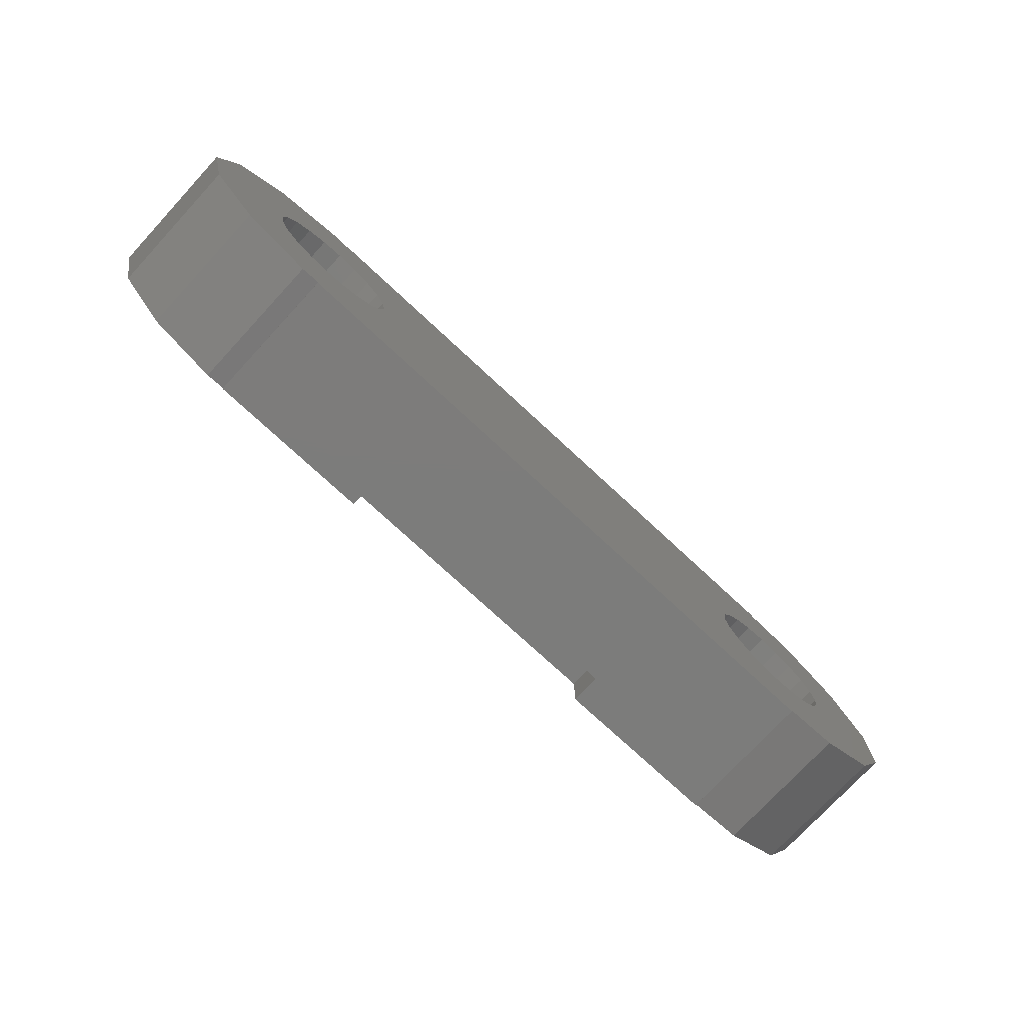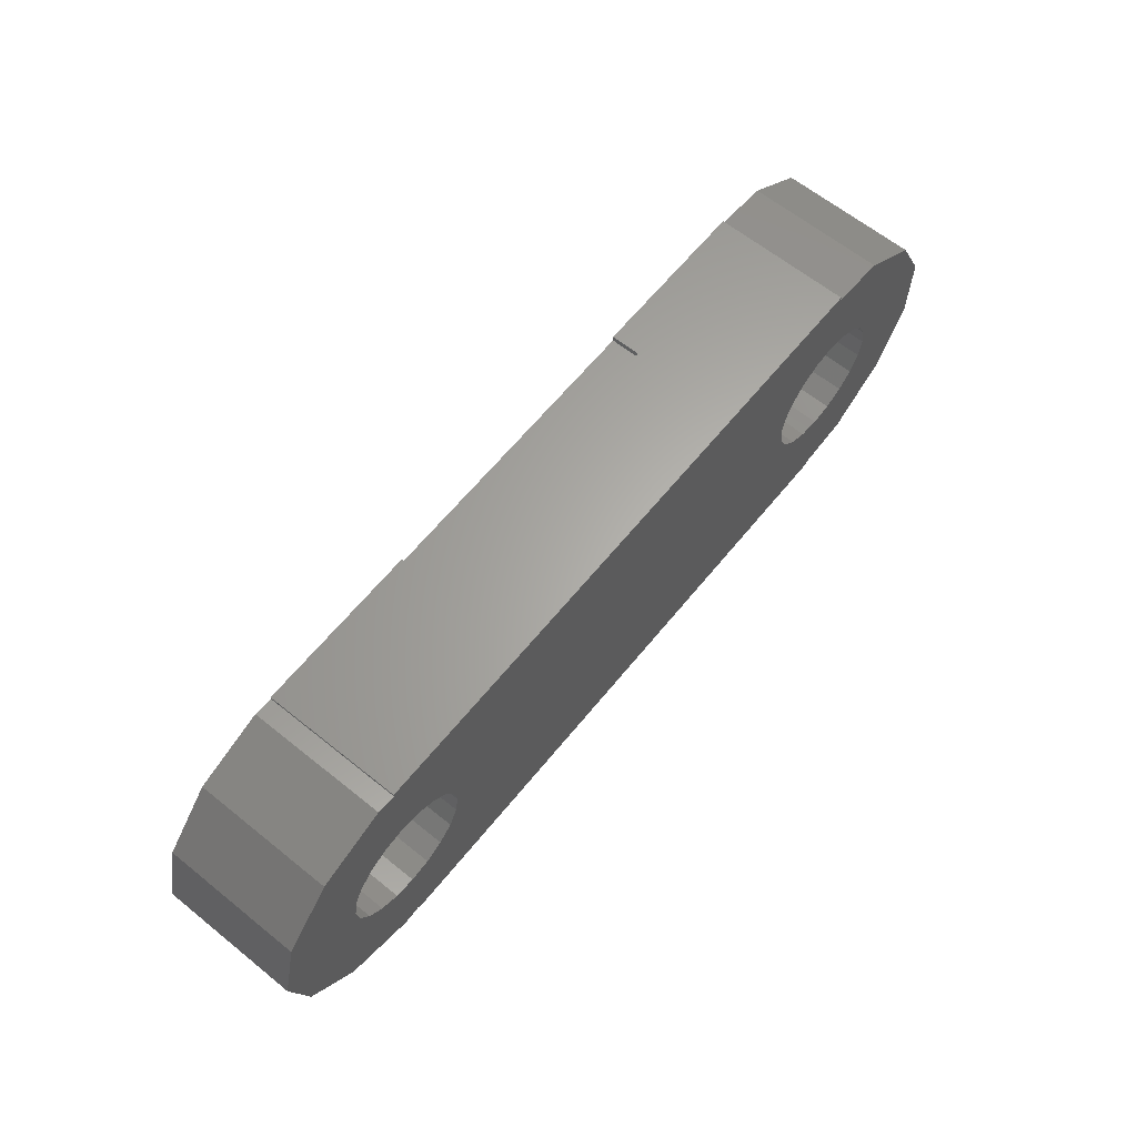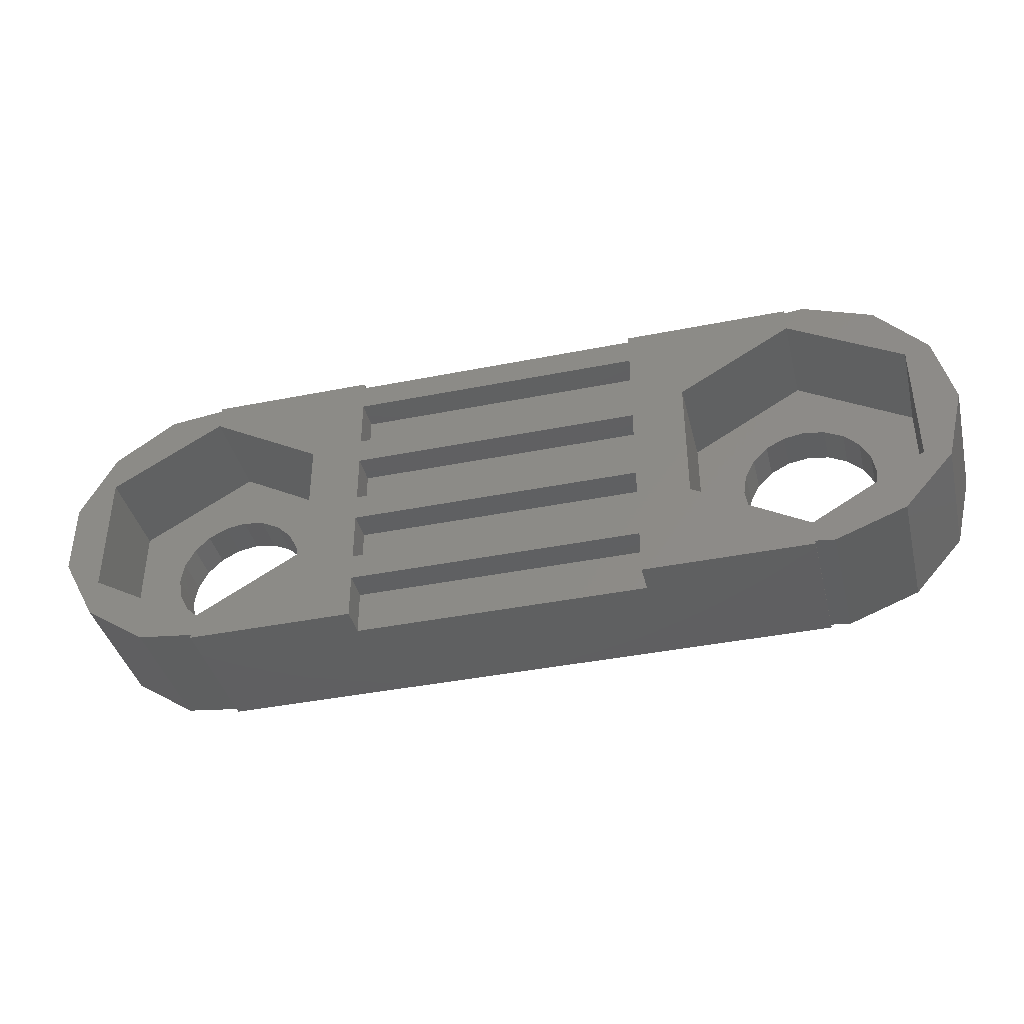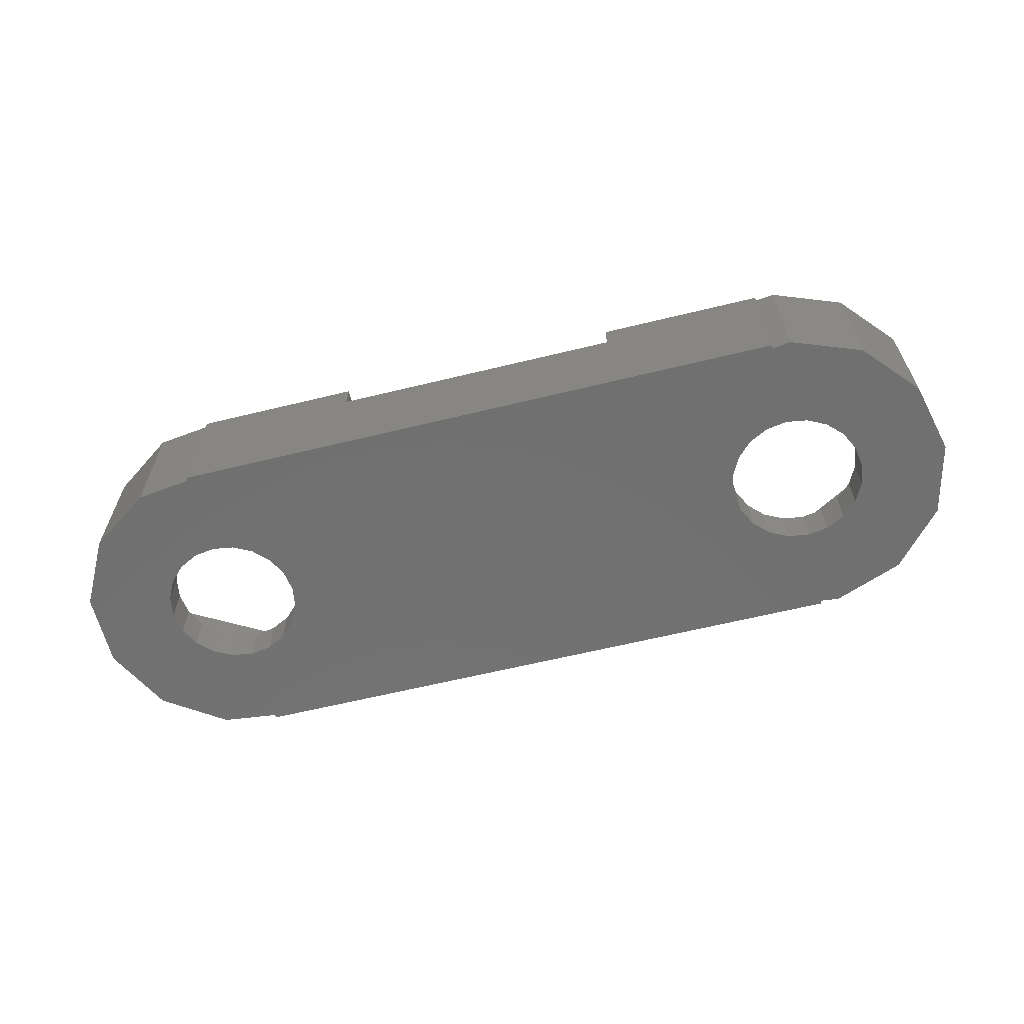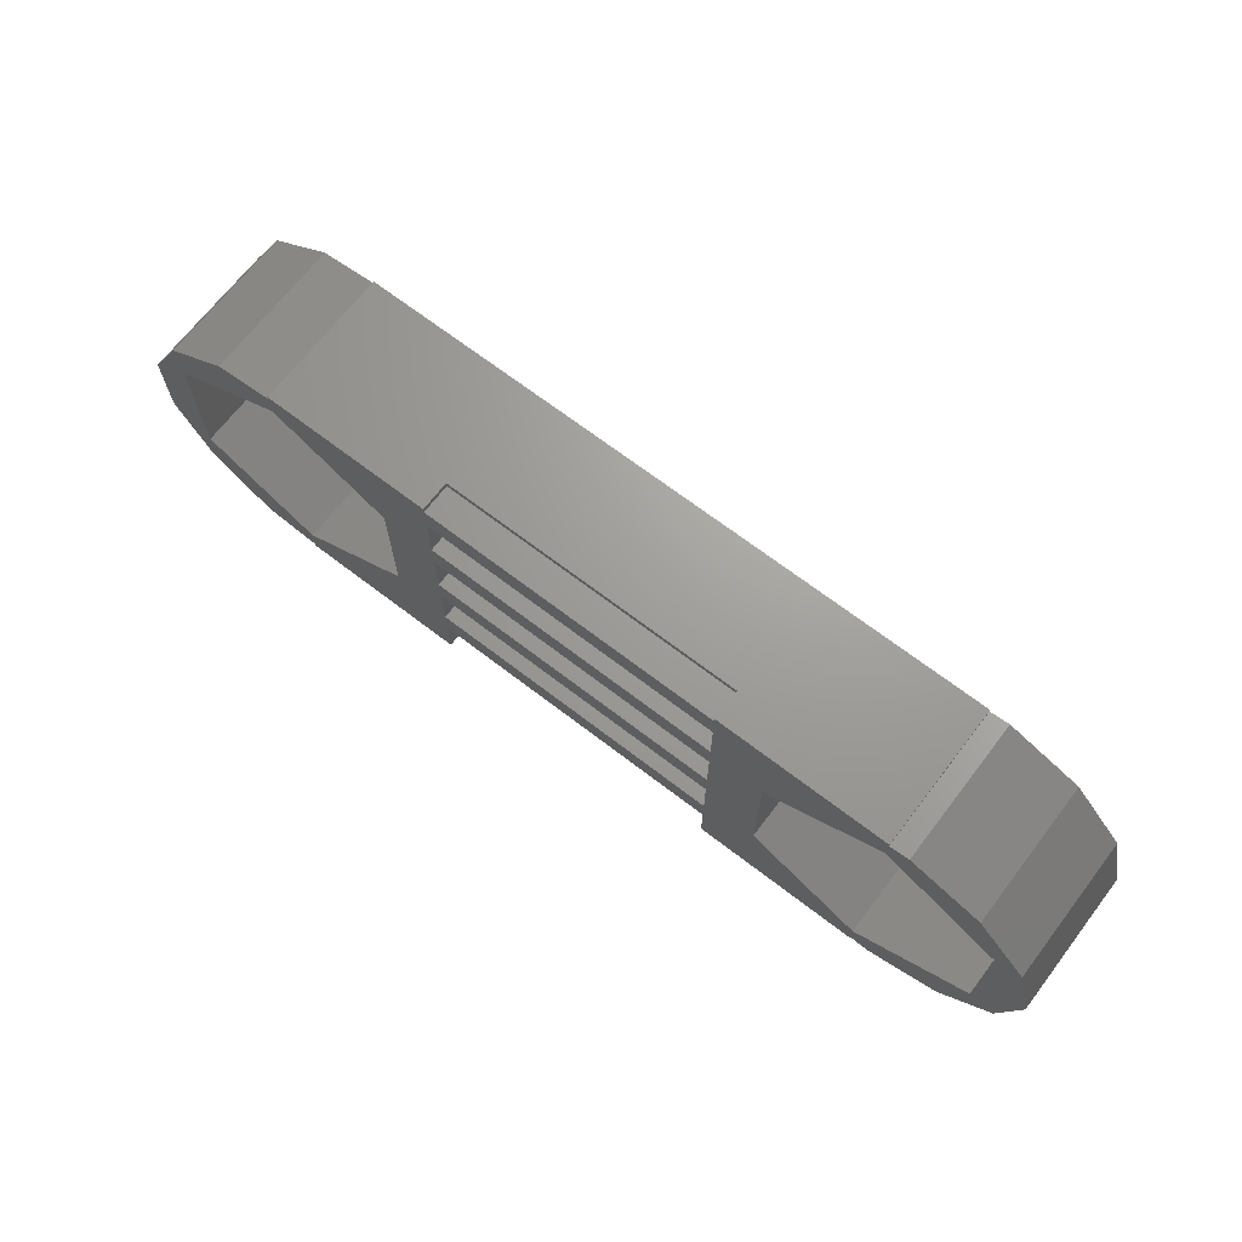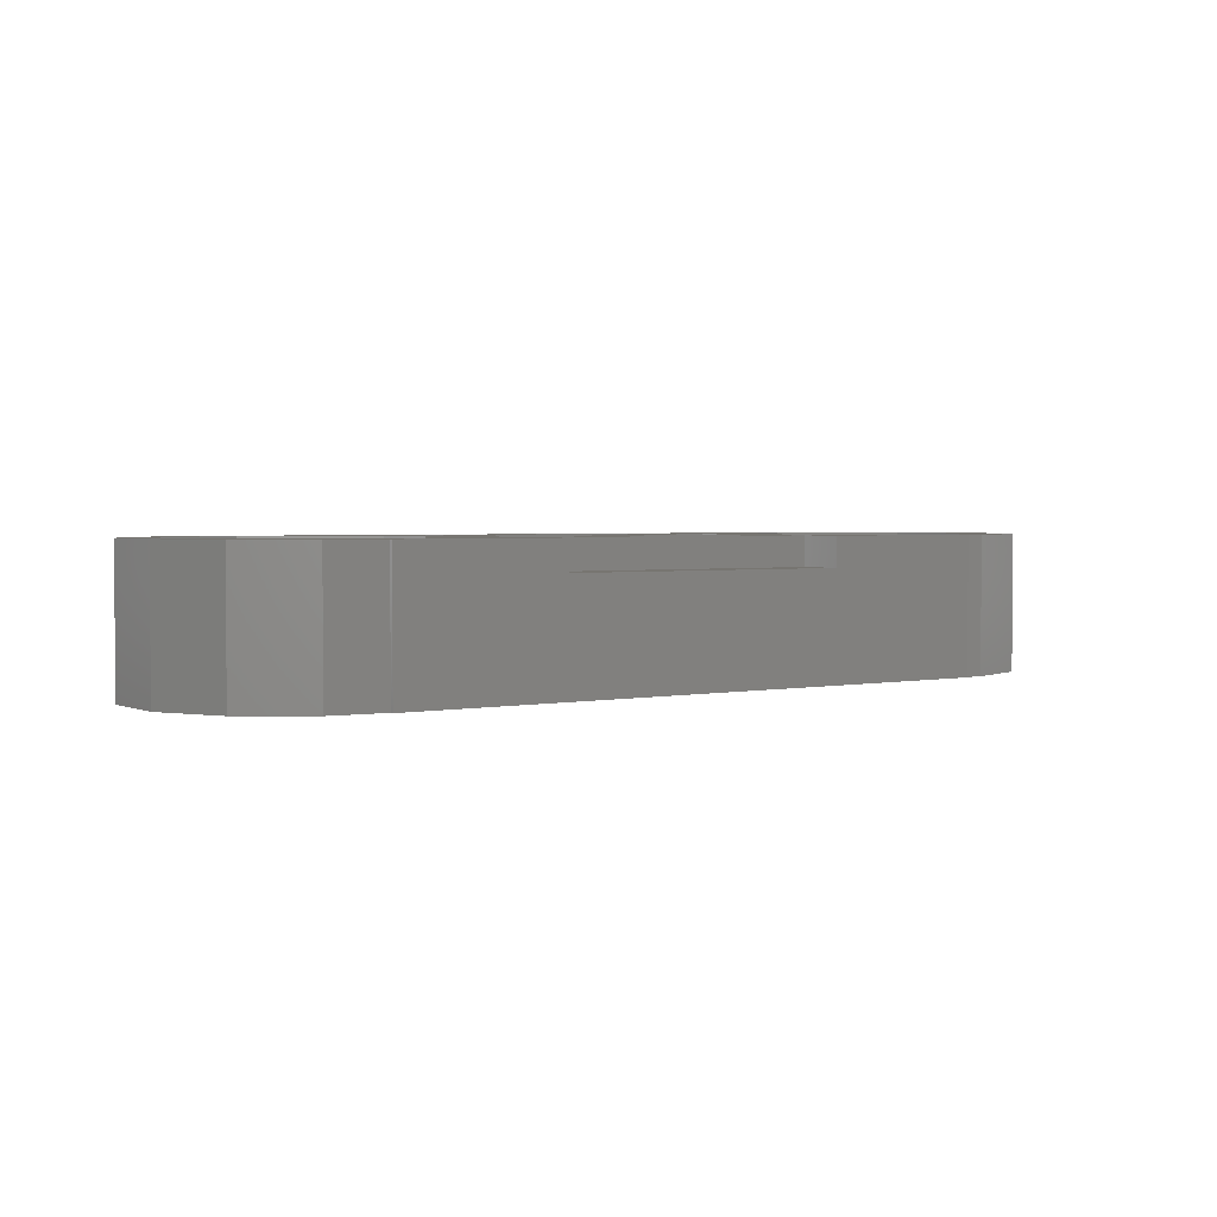
<metadata>
{"format":"stl","ext":"stl","renderer":"f3d","projection":"perspective","resolution":1024,"background":"white","views":[{"elev":-75.6,"azim":137.2,"up":"+Y"},{"elev":63.6,"azim":129.1,"up":"+Y"},{"elev":-39.9,"azim":13.9,"up":"+Y"},{"elev":-62.5,"azim":13.9,"up":"+Z"},{"elev":68.9,"azim":37.5,"up":"+Y"},{"elev":2.6,"azim":-34.8,"up":"+Z"}]}
</metadata>
<code>
# stl→obj: 186 verts, 376 faces
v -8 -4 0
v -8 -3.912 3.5
v -8 -3.912 0
v -8 -4 3.5
v -8 3.912 0
v -8 4 3.5
v -8 4 0
v -8 3.912 3.5
v -8 -3.35 3.5
v -9.418 -3.74 3.5
v -10.9 -1.675 3.5
v -10.99 -2.652 3.5
v -10.9 1.675 3.5
v -11.88 0.9573 3.5
v -11.88 -0.9573 3.5
v -3.75 3.85 3.5
v -3.75 4 3.5
v -5.099 1.675 3.5
v -3.75 3.15 3.5
v -3.75 1.85 3.5
v -3.75 1.15 3.5
v -3.75 -0.15 3.5
v -5.099 -1.675 3.5
v -3.75 -0.85 3.5
v -3.75 -2.15 3.5
v -3.75 -2.85 3.5
v -8 3.35 3.5
v -9.418 3.74 3.5
v -10.99 2.652 3.5
v 3.75 -2.85 3.5
v 3.75 -2.15 3.5
v 3.75 -0.85 3.5
v 3.75 -0.15 3.5
v 3.75 1.15 3.5
v 3.75 1.85 3.5
v 3.75 3.15 3.5
v 3.75 3.85 3.5
v -3.75 -4 3.5
v 3.75 4 3.5
v 8 3.912 3.5
v 8 4 3.5
v 5.099 1.675 3.5
v 8 3.35 3.5
v 10.9 1.675 3.5
v 12 0 3.5
v 11.54 1.859 3.5
v 10.9 -1.675 3.5
v 10.27 3.292 3.5
v 8.482 3.971 3.5
v 11.54 -1.859 3.5
v 10.27 -3.292 3.5
v 8 -3.35 3.5
v 8.482 -3.971 3.5
v 8 -3.912 3.5
v 5.099 -1.675 3.5
v 3.75 -4 3.5
v 8 -4 3.5
v 8 -3.912 0
v 8 -4 0
v 8 4 0
v 8 3.912 0
v -8.541 1.664 0
v -8 1.75 0
v -9.418 3.74 0
v -9.029 1.416 0
v -10.99 2.652 0
v -9.416 1.029 0
v -11.88 0.9573 0
v -9.664 0.5408 0
v -9.75 3.886e-16 0
v -9.664 -0.5408 0
v -11.88 -0.9573 0
v 6.971 -1.416 0
v 7.459 -1.664 0
v 8 -1.75 0
v 6.584 -1.029 0
v -6.584 -1.029 0
v 6.336 -0.5408 0
v -6.25 -3.886e-16 0
v 6.25 3.886e-16 0
v -6.336 -0.5408 0
v -6.971 -1.416 0
v -7.459 -1.664 0
v -8 -1.75 0
v -8.541 -1.664 0
v -9.418 -3.74 0
v -9.029 -1.416 0
v -10.99 -2.652 0
v -9.416 -1.029 0
v 9.664 -0.5408 0
v 12 0 0
v 11.54 -1.859 0
v 9.416 -1.029 0
v 10.27 -3.292 0
v 9.75 -3.886e-16 0
v 9.664 0.5408 0
v 11.54 1.859 0
v 9.029 -1.416 0
v 8.541 -1.664 0
v 8.482 -3.971 0
v 9.416 1.029 0
v 10.27 3.292 0
v 9.029 1.416 0
v 8.541 1.664 0
v 8.482 3.971 0
v 8 1.75 0
v 7.459 1.664 0
v 6.971 1.416 0
v 6.584 1.029 0
v -6.584 1.029 0
v 6.336 0.5408 0
v -6.336 0.5408 0
v -6.971 1.416 0
v -7.459 1.664 0
v -3.75 -4 2.75
v 3.75 -4 2.75
v 3.75 4 2.75
v -3.75 4 2.75
v -10.9 1.675 1.05
v -8 3.35 1.05
v -8 -3.35 1.05
v -10.9 -1.675 1.05
v -5.099 1.675 1.05
v -6.25 -3.886e-16 1.05
v -5.099 -1.675 1.05
v -6.336 0.5408 1.05
v -6.584 1.029 1.05
v -6.971 1.416 1.05
v -7.459 1.664 1.05
v -8 1.75 1.05
v -8.541 1.664 1.05
v -9.029 1.416 1.05
v -9.664 0.5408 1.05
v -9.75 3.886e-16 1.05
v -9.416 1.029 1.05
v -6.336 -0.5408 1.05
v -6.584 -1.029 1.05
v -6.971 -1.416 1.05
v -7.459 -1.664 1.05
v -8 -1.75 1.05
v -8.541 -1.664 1.05
v -9.029 -1.416 1.05
v -9.416 -1.029 1.05
v -9.664 -0.5408 1.05
v 5.099 1.675 1.05
v 8 3.35 1.05
v 8 -3.35 1.05
v 5.099 -1.675 1.05
v 10.9 1.675 1.05
v 9.75 -3.886e-16 1.05
v 10.9 -1.675 1.05
v 9.664 0.5408 1.05
v 9.416 1.029 1.05
v 9.029 1.416 1.05
v 8.541 1.664 1.05
v 8 1.75 1.05
v 7.459 1.664 1.05
v 6.971 1.416 1.05
v 6.336 0.5408 1.05
v 6.25 3.886e-16 1.05
v 6.584 1.029 1.05
v 9.664 -0.5408 1.05
v 9.416 -1.029 1.05
v 9.029 -1.416 1.05
v 8.541 -1.664 1.05
v 8 -1.75 1.05
v 7.459 -1.664 1.05
v 6.971 -1.416 1.05
v 6.584 -1.029 1.05
v 6.336 -0.5408 1.05
v -3.75 -2.85 2.75
v 3.75 -2.85 2.75
v -3.75 -0.85 2.75
v -3.75 -2.15 2.75
v 3.75 -2.15 2.75
v 3.75 -0.85 2.75
v -3.75 1.15 2.75
v -3.75 -0.15 2.75
v 3.75 -0.15 2.75
v 3.75 1.15 2.75
v -3.75 3.15 2.75
v -3.75 1.85 2.75
v 3.75 1.85 2.75
v 3.75 3.15 2.75
v -3.75 3.85 2.75
v 3.75 3.85 2.75
f 1 2 3
f 2 1 4
f 5 6 7
f 6 5 8
f 9 10 2
f 11 10 9
f 11 12 10
f 13 14 11
f 15 11 14
f 11 15 12
f 8 16 17
f 16 18 19
f 19 18 20
f 20 18 21
f 21 18 22
f 23 22 18
f 22 23 24
f 24 23 25
f 25 23 26
f 8 17 6
f 16 8 18
f 8 27 18
f 28 27 8
f 28 13 27
f 14 13 29
f 29 13 28
f 25 30 31
f 30 25 26
f 22 32 33
f 32 22 24
f 20 34 35
f 34 20 21
f 16 36 37
f 36 16 19
f 26 23 38
f 2 23 9
f 23 2 38
f 38 2 4
f 39 40 41
f 40 42 43
f 40 37 42
f 40 39 37
f 44 45 46
f 47 45 44
f 48 44 46
f 43 48 49
f 43 49 40
f 48 43 44
f 45 47 50
f 47 51 50
f 52 51 47
f 51 52 53
f 52 54 53
f 55 54 52
f 56 54 55
f 36 42 37
f 35 42 36
f 34 42 35
f 33 42 34
f 42 33 55
f 32 55 33
f 31 55 32
f 30 55 31
f 56 55 30
f 54 56 57
f 57 58 54
f 58 57 59
f 40 60 41
f 60 40 61
f 62 5 63
f 64 62 65
f 66 65 67
f 62 64 5
f 68 67 69
f 68 69 70
f 71 72 70
f 65 66 64
f 68 70 72
f 67 68 66
f 73 58 59
f 58 74 75
f 58 73 74
f 59 76 73
f 77 76 59
f 78 79 80
f 76 77 78
f 78 81 79
f 78 77 81
f 1 77 59
f 77 1 82
f 3 82 1
f 82 3 83
f 3 84 83
f 3 85 84
f 86 85 3
f 85 86 87
f 88 87 86
f 87 88 89
f 72 89 88
f 89 72 71
f 90 91 92
f 93 92 94
f 91 90 95
f 91 96 97
f 96 91 95
f 92 93 90
f 94 98 93
f 94 99 98
f 100 99 94
f 75 100 58
f 100 75 99
f 101 97 96
f 97 101 102
f 103 102 101
f 104 102 103
f 104 105 102
f 106 105 104
f 106 61 105
f 107 61 106
f 108 61 107
f 61 108 60
f 109 60 108
f 110 109 111
f 79 111 80
f 112 111 79
f 110 111 112
f 109 110 60
f 7 110 113
f 5 113 114
f 5 114 63
f 113 5 7
f 110 7 60
f 4 115 38
f 115 1 116
f 1 115 4
f 116 57 56
f 59 116 1
f 116 59 57
f 41 117 39
f 117 60 118
f 60 117 41
f 118 6 17
f 7 118 60
f 118 7 6
f 72 14 68
f 14 72 15
f 5 28 8
f 28 5 64
f 64 29 28
f 29 64 66
f 68 29 66
f 29 68 14
f 88 15 72
f 15 88 12
f 86 2 10
f 2 86 3
f 88 10 12
f 10 88 86
f 45 97 46
f 97 45 91
f 105 40 49
f 40 105 61
f 46 102 48
f 102 46 97
f 100 51 53
f 51 100 94
f 102 49 48
f 49 102 105
f 51 92 50
f 92 51 94
f 50 91 45
f 91 50 92
f 58 53 54
f 53 58 100
f 119 27 13
f 27 119 120
f 121 11 9
f 11 121 122
f 11 119 13
f 119 11 122
f 120 18 27
f 18 120 123
f 123 124 125
f 123 126 124
f 123 127 126
f 123 128 127
f 120 128 123
f 128 120 129
f 120 130 129
f 120 131 130
f 120 132 131
f 119 132 120
f 133 119 134
f 135 119 133
f 132 119 135
f 136 125 124
f 137 125 136
f 138 125 137
f 121 138 139
f 121 139 140
f 138 121 125
f 141 121 140
f 142 121 141
f 122 142 143
f 122 134 119
f 134 122 144
f 142 122 121
f 144 122 143
f 125 18 123
f 18 125 23
f 125 9 23
f 9 125 121
f 62 130 131
f 130 62 63
f 84 141 140
f 141 84 85
f 134 69 133
f 69 134 70
f 81 124 79
f 124 81 136
f 135 65 132
f 65 135 67
f 65 131 132
f 131 65 62
f 133 67 135
f 67 133 69
f 143 71 144
f 71 143 89
f 142 89 143
f 89 142 87
f 144 70 134
f 70 144 71
f 114 128 129
f 128 114 113
f 82 137 77
f 137 82 138
f 83 140 139
f 140 83 84
f 85 142 141
f 142 85 87
f 63 129 130
f 129 63 114
f 79 126 112
f 126 79 124
f 110 128 113
f 128 110 127
f 77 136 81
f 136 77 137
f 82 139 138
f 139 82 83
f 112 127 110
f 127 112 126
f 145 43 42
f 43 145 146
f 147 55 52
f 55 147 148
f 55 145 42
f 145 55 148
f 146 44 43
f 44 146 149
f 149 150 151
f 149 152 150
f 149 153 152
f 149 154 153
f 146 154 149
f 154 146 155
f 146 156 155
f 146 157 156
f 146 158 157
f 145 158 146
f 159 145 160
f 161 145 159
f 158 145 161
f 162 151 150
f 163 151 162
f 164 151 163
f 147 164 165
f 147 165 166
f 164 147 151
f 167 147 166
f 168 147 167
f 148 168 169
f 148 160 145
f 160 148 170
f 168 148 147
f 170 148 169
f 151 44 149
f 44 151 47
f 151 52 47
f 52 151 147
f 107 156 157
f 156 107 106
f 75 167 166
f 167 75 74
f 160 111 159
f 111 160 80
f 90 150 95
f 150 90 162
f 161 108 158
f 108 161 109
f 108 157 158
f 157 108 107
f 159 109 161
f 109 159 111
f 169 78 170
f 78 169 76
f 168 76 169
f 76 168 73
f 170 80 160
f 80 170 78
f 104 154 155
f 154 104 103
f 98 163 93
f 163 98 164
f 99 166 165
f 166 99 75
f 74 168 167
f 168 74 73
f 106 155 156
f 155 106 104
f 95 152 96
f 152 95 150
f 101 154 103
f 154 101 153
f 93 162 90
f 162 93 163
f 98 165 164
f 165 98 99
f 96 153 101
f 153 96 152
f 38 171 26
f 171 38 115
f 116 30 172
f 30 116 56
f 171 30 26
f 30 171 172
f 171 116 172
f 116 171 115
f 25 173 24
f 173 25 174
f 175 32 176
f 32 175 31
f 173 32 24
f 32 173 176
f 173 175 176
f 175 173 174
f 175 25 31
f 25 175 174
f 22 177 21
f 177 22 178
f 179 34 180
f 34 179 33
f 177 179 180
f 179 177 178
f 179 22 33
f 22 179 178
f 177 34 21
f 34 177 180
f 20 181 19
f 181 20 182
f 183 36 184
f 36 183 35
f 181 36 19
f 36 181 184
f 181 183 184
f 183 181 182
f 183 20 35
f 20 183 182
f 16 118 17
f 118 16 185
f 186 39 117
f 39 186 37
f 118 186 117
f 186 118 185
f 186 16 37
f 16 186 185

</code>
